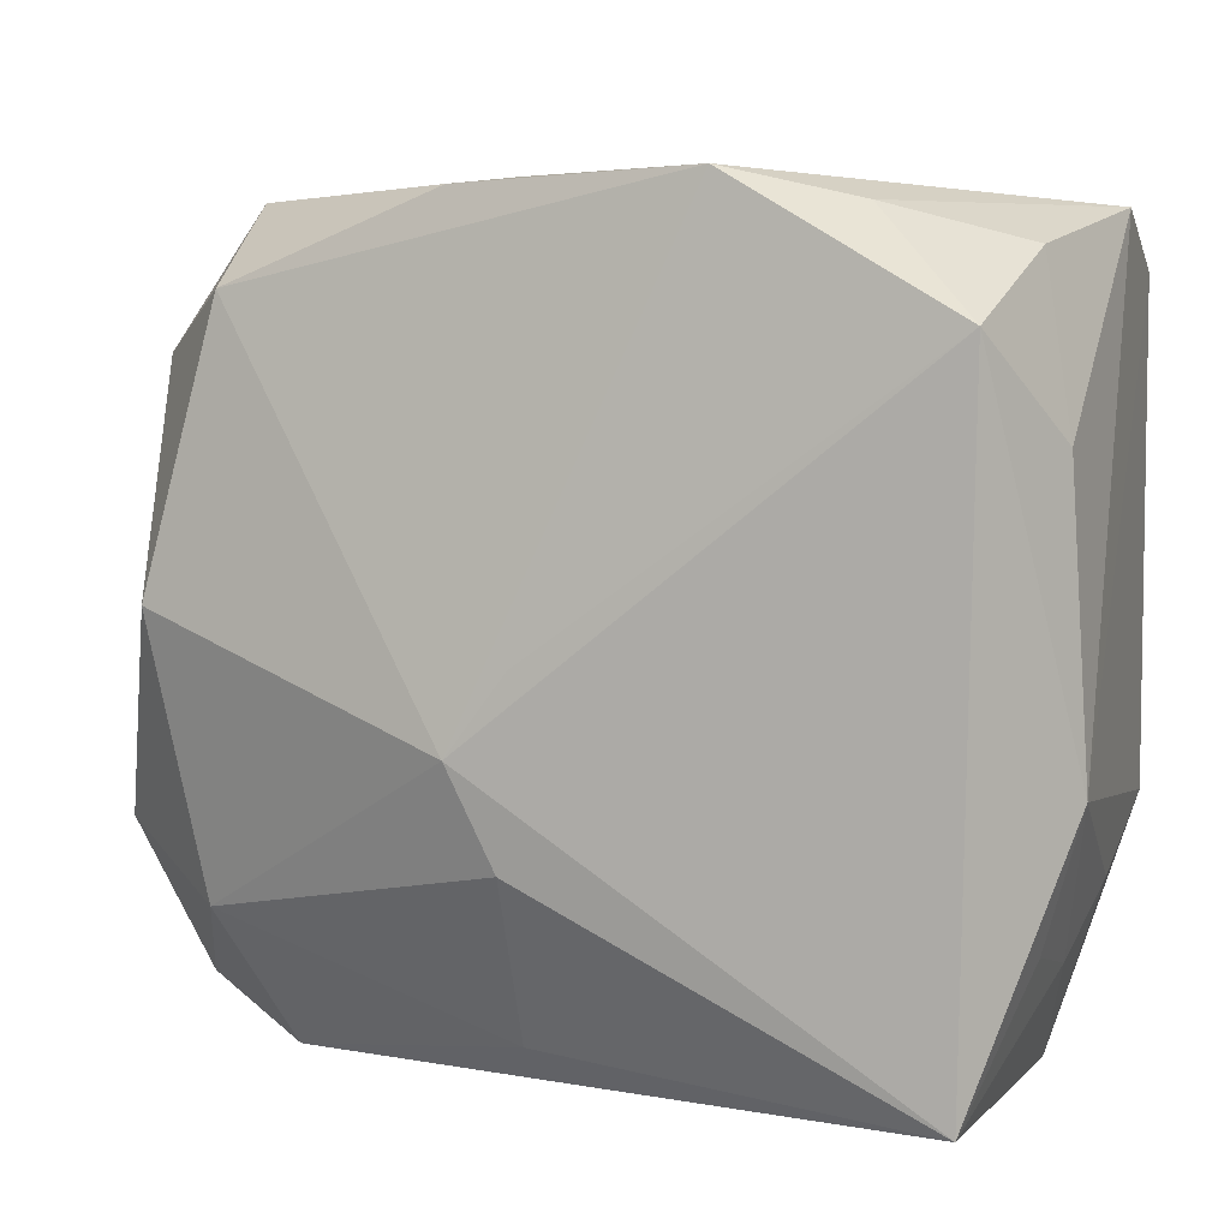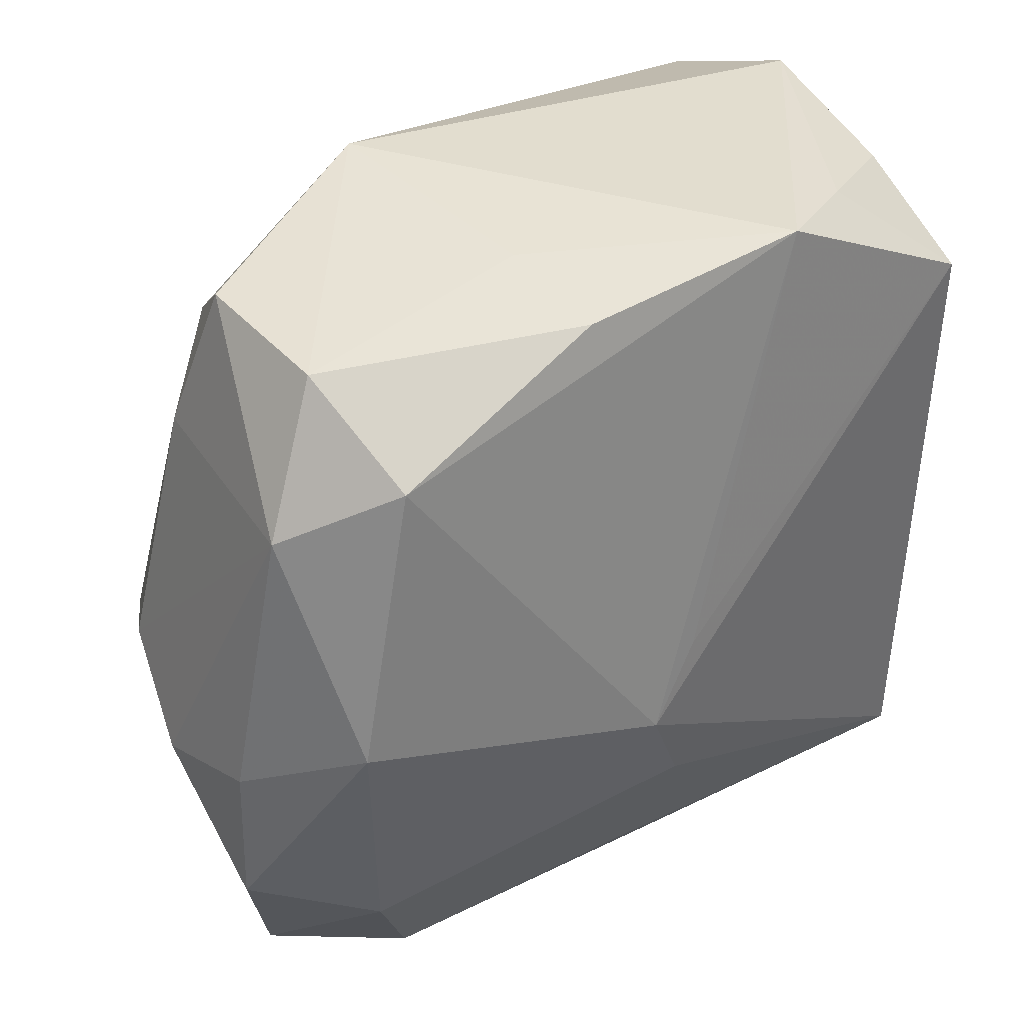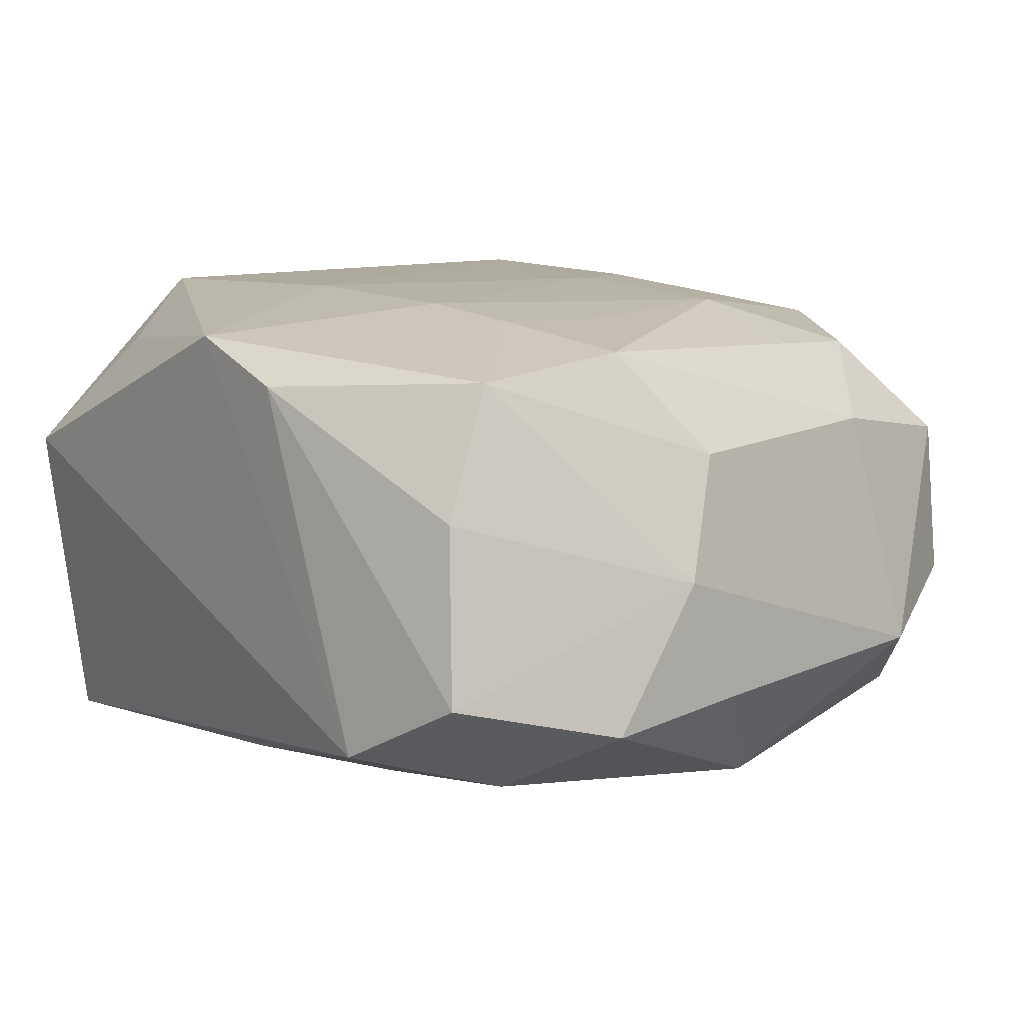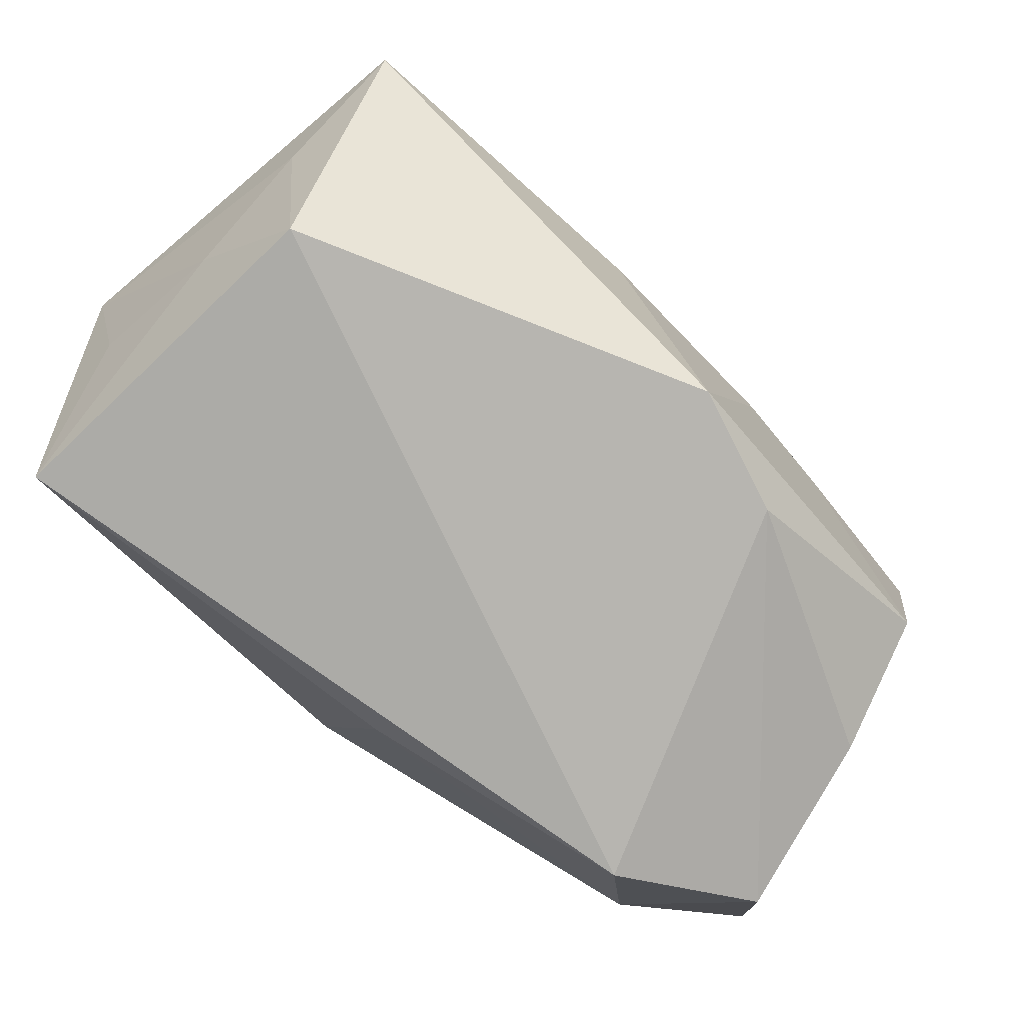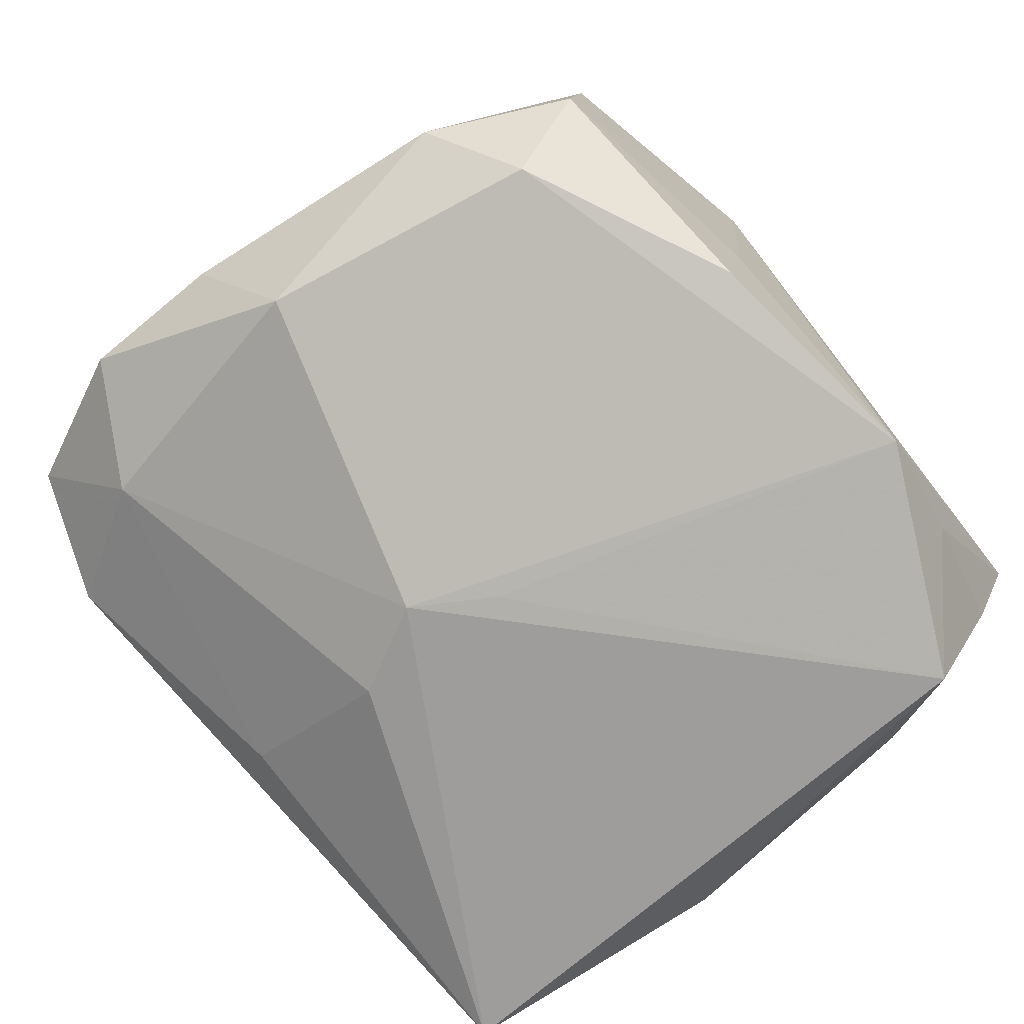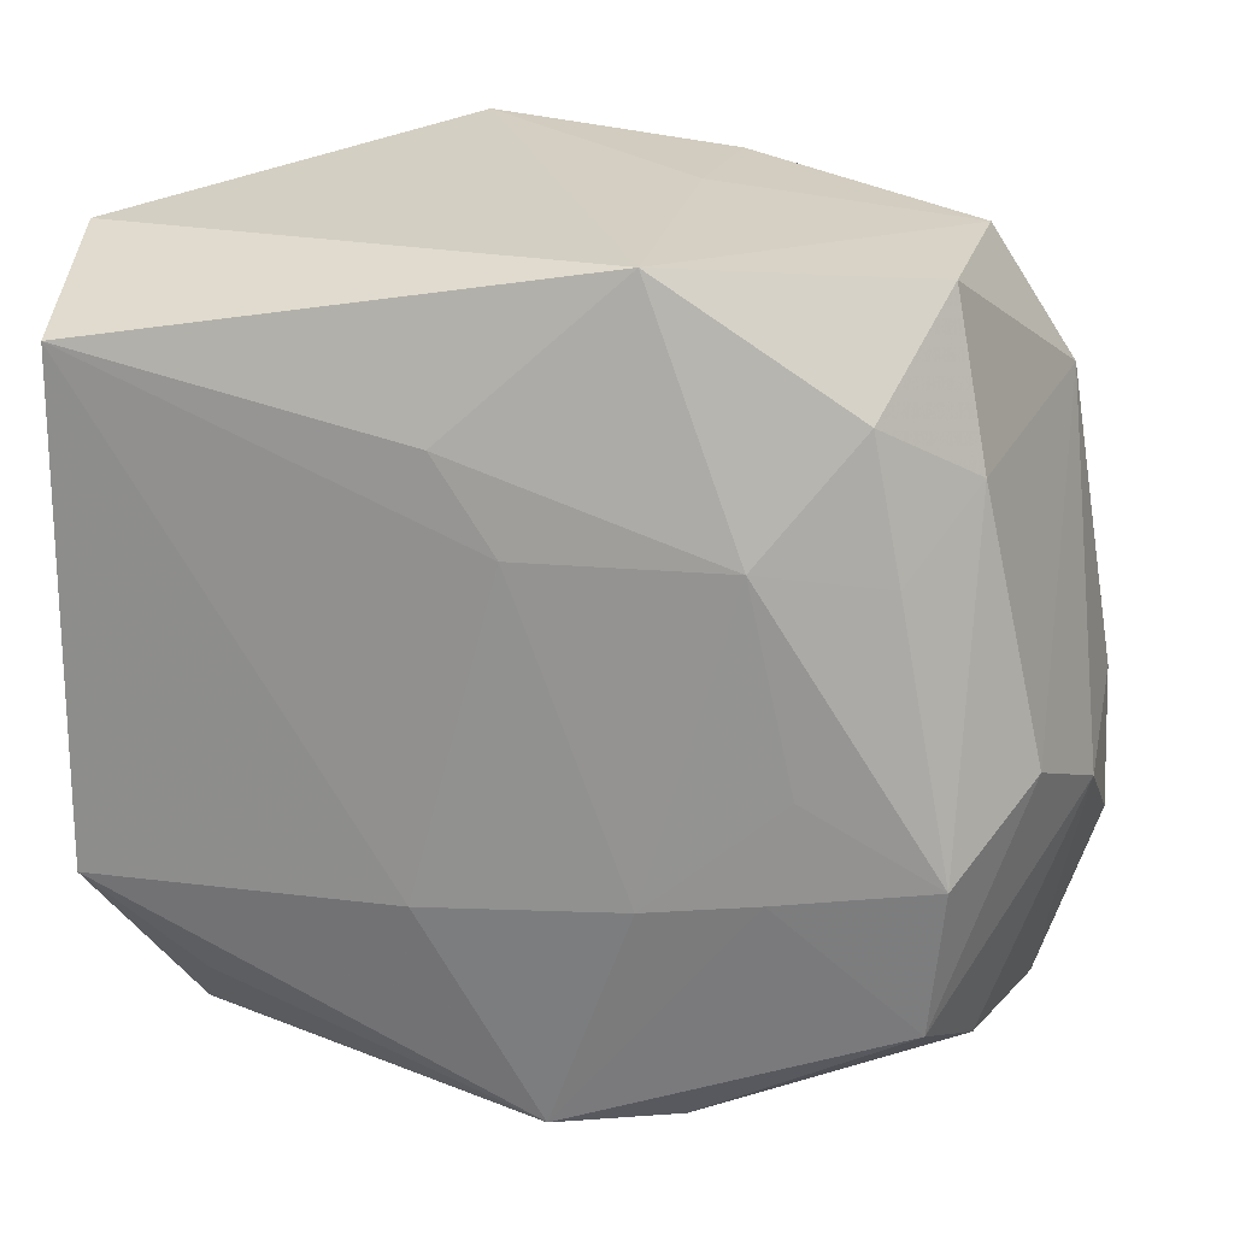
<metadata>
{"format":"obj","ext":"obj","renderer":"f3d","projection":"perspective","resolution":1024,"background":"white","views":[{"elev":7.7,"azim":-163.0,"up":"+Y"},{"elev":39.1,"azim":134.9,"up":"+Y"},{"elev":18.5,"azim":53.9,"up":"+Z"},{"elev":-78.8,"azim":-49.9,"up":"+Y"},{"elev":-71.3,"azim":132.4,"up":"+Z"},{"elev":25.9,"azim":7.9,"up":"+Y"}]}
</metadata>
<code>
v 0.03532 0.002045 -0.01527
v -0.02598 -0.02377 0.0153
v 0.0297 0.03167 -0.00409
v 0.03046 0.01898 0.01293
v 0.004117 -0.0003473 -0.02257
v 0.00114 -0.03075 0.02195
v 0.005113 -0.01498 -0.0222
v -0.009303 0.03404 -0.01969
v 0.007808 -0.01115 0.02339
v 0.02772 0.03176 0.009278
v 0.005366 -0.02903 -0.01575
v 0.02929 0.02543 -0.01429
v -0.0345 -0.01415 0.01852
v 0.008835 0.03353 -0.005397
v 0.01695 -0.009869 0.02331
v -0.001906 0.01422 0.02068
v -0.02737 -0.03094 -0.02223
v -0.006978 0.02146 0.01922
v -0.01961 0.03168 -0.01583
v 0.04062 -0.003625 -0.005104
v 0.03197 -0.02636 0.01221
v -0.03316 0.01522 -0.01462
v -0.03149 -0.0202 -0.01321
v 0.02289 0.02418 0.01779
v 0.01131 -0.03056 0.01959
v -0.02909 -0.03286 0.00576
v 0.01497 0.01471 0.02159
v 0.03968 -0.007494 0.005506
v 0.03636 -0.02928 -0.001469
v -0.03059 0.02872 -0.01141
v 0.04127 -0.01611 -0.005399
v -0.008674 -0.01272 0.02223
v -0.03332 -0.01896 0.007938
v 0.03184 -0.02135 -0.01182
v -0.02816 0.02351 -0.02263
v 0.006991 0.03404 0.01633
v 0.02852 -0.0205 0.02206
v 0.0261 -0.03257 -0.008272
v -0.03166 -0.02327 -0.002295
v 0.02521 0.01327 0.01958
v 0.01082 0.03285 -0.0159
v 0.01875 -0.001775 0.02278
v 0.03555 -0.002554 0.01464
v 0.008837 -0.006848 -0.02286
v 0.02958 -0.007967 0.02296
v -0.03459 -0.008967 -0.01378
v -0.03459 0.02646 0.01538
v -0.03459 0.03127 0.002841
v 0.03651 0.02038 -0.006721
f 35 17 46
f 26 17 38
f 46 47 48
f 17 35 44
f 8 12 44
f 17 26 39
f 32 47 13
f 13 47 46
f 22 35 46
f 46 48 22
f 22 30 35
f 48 30 22
f 17 44 7
f 5 35 8
f 8 44 5
f 5 44 35
f 29 25 38
f 1 44 12
f 49 1 12
f 16 47 32
f 36 48 47
f 8 48 36
f 36 14 8
f 46 17 23
f 23 39 46
f 17 39 23
f 33 39 26
f 26 13 33
f 46 39 33
f 33 13 46
f 6 26 38
f 38 25 6
f 32 13 6
f 6 25 37
f 37 15 6
f 8 35 19
f 35 30 19
f 19 48 8
f 19 30 48
f 8 14 41
f 41 12 8
f 38 17 11
f 17 7 11
f 37 25 21
f 25 29 21
f 34 1 31
f 34 29 38
f 31 29 34
f 38 11 34
f 34 11 7
f 34 7 44
f 44 1 34
f 10 49 3
f 3 49 12
f 12 41 3
f 3 36 10
f 14 36 3
f 3 41 14
f 37 43 45
f 45 15 37
f 49 43 28
f 28 29 31
f 28 21 29
f 28 43 37
f 37 21 28
f 10 36 24
f 24 36 27
f 18 16 27
f 27 36 18
f 47 16 18
f 18 36 47
f 2 13 26
f 26 6 2
f 2 6 13
f 32 6 9
f 9 6 15
f 9 16 32
f 27 16 9
f 42 45 27
f 15 45 42
f 27 9 42
f 42 9 15
f 20 28 31
f 49 28 20
f 31 1 20
f 1 49 20
f 27 45 40
f 40 24 27
f 24 40 4
f 10 24 4
f 4 45 43
f 4 40 45
f 4 49 10
f 4 43 49

</code>
